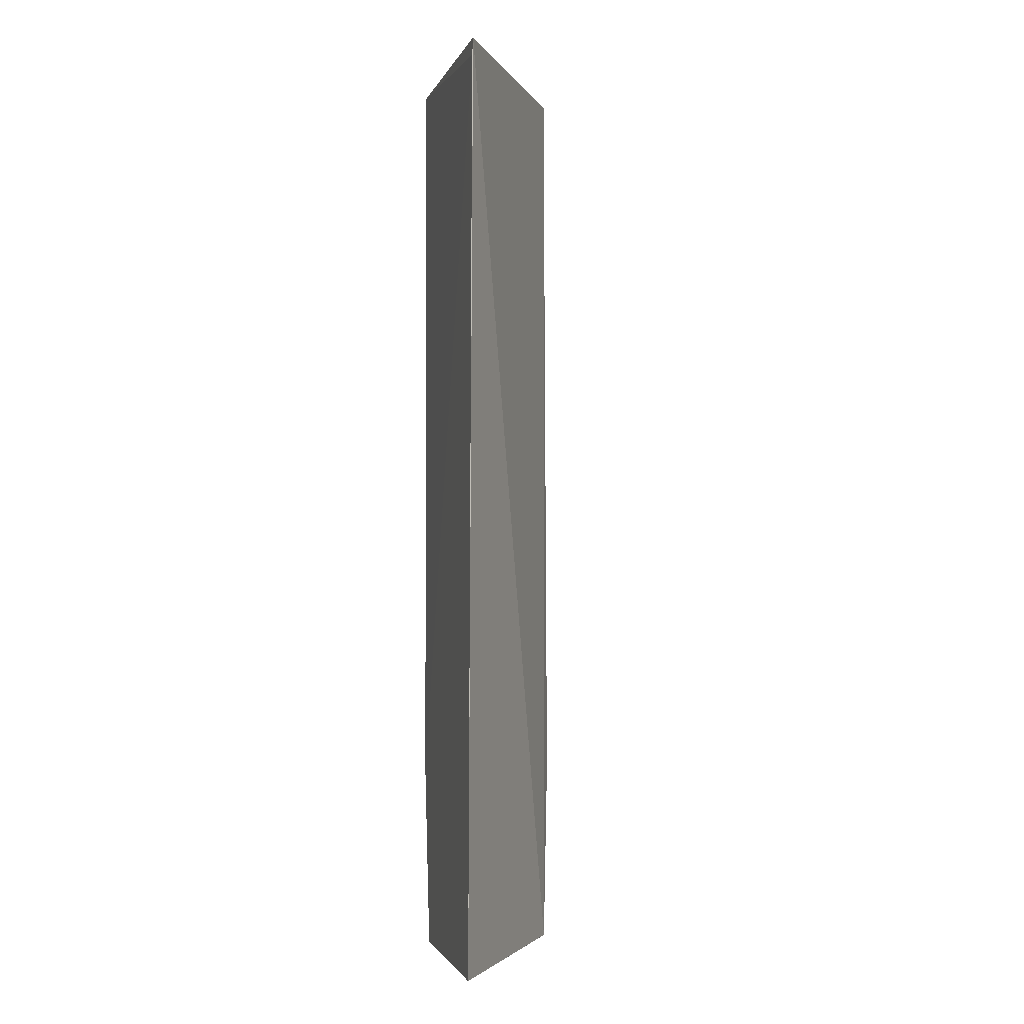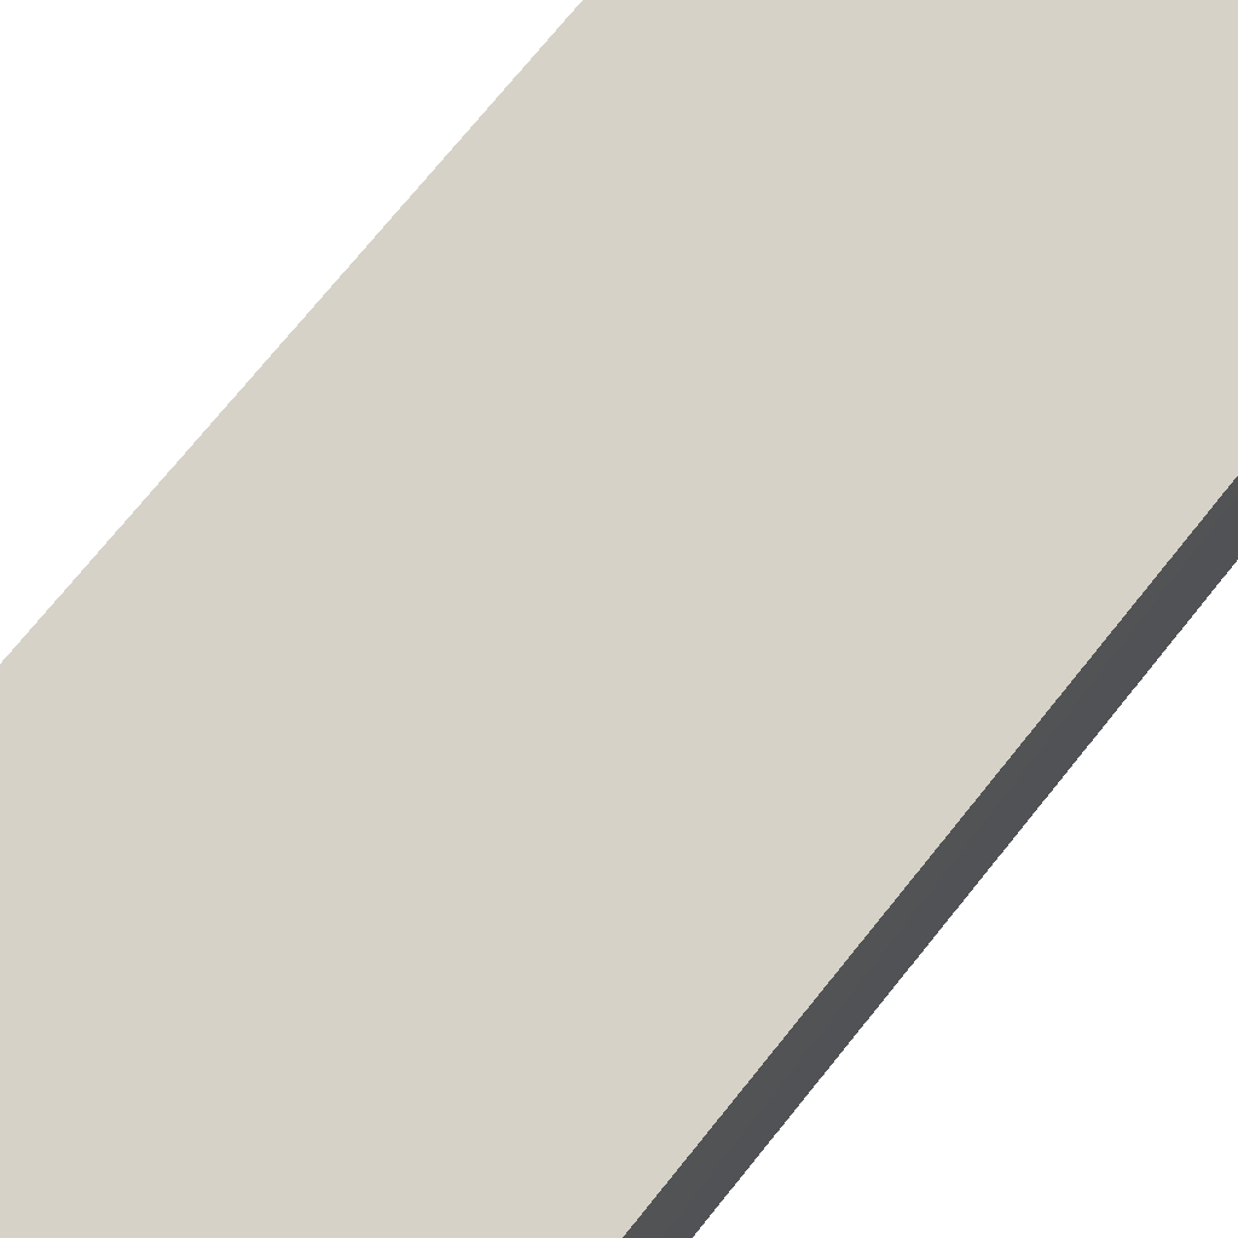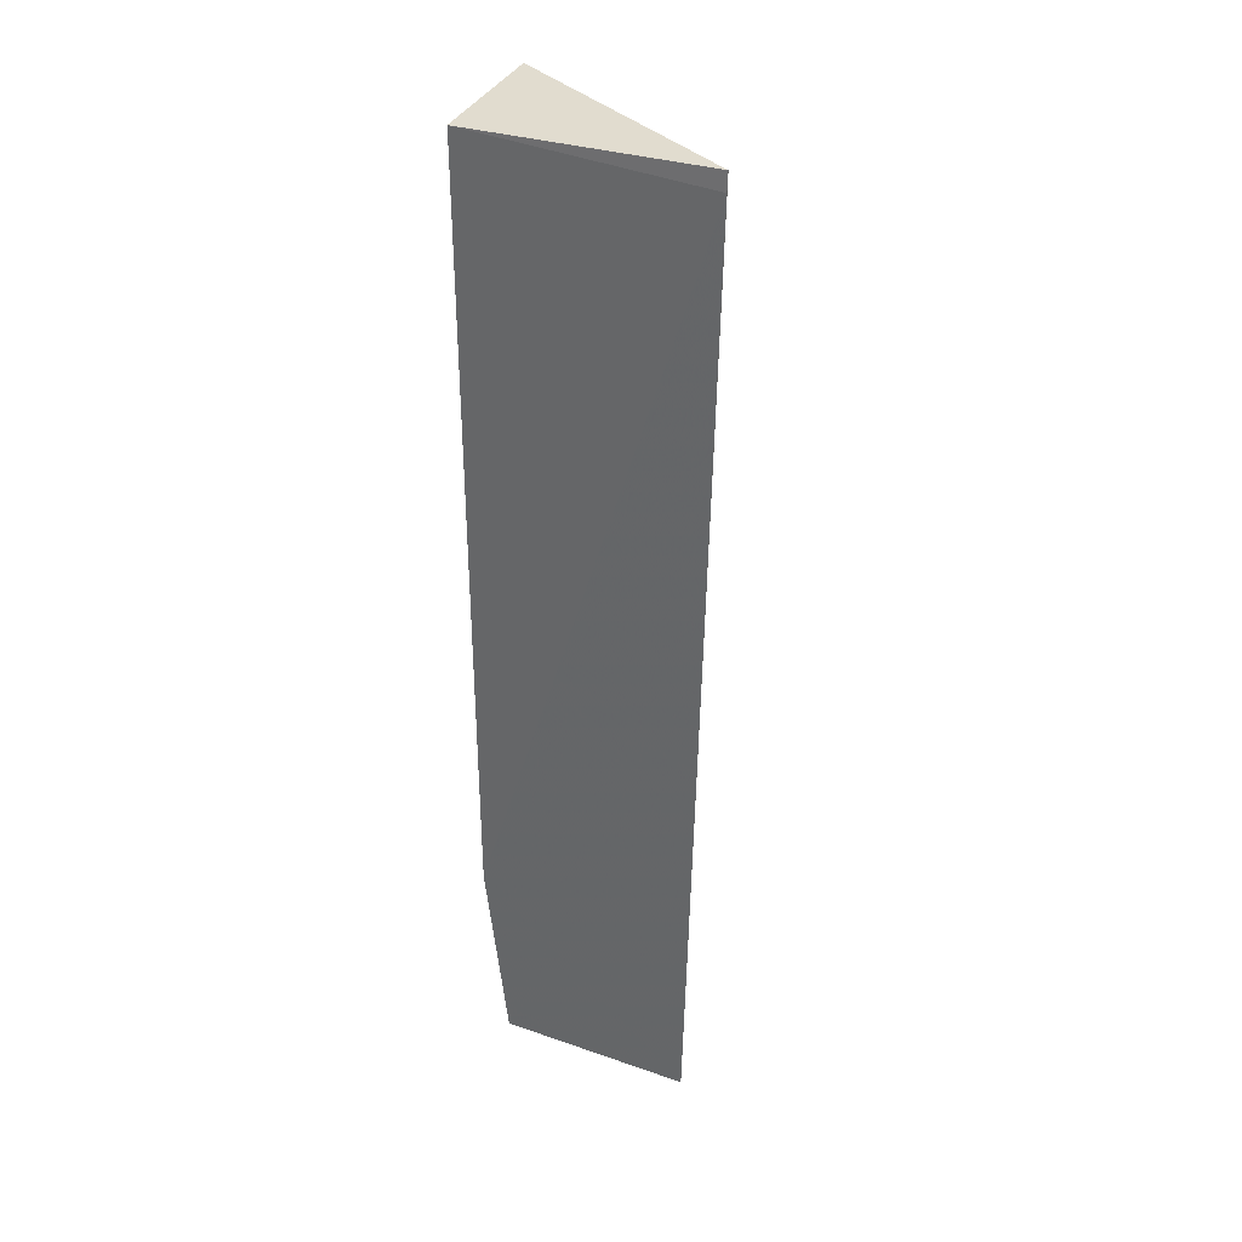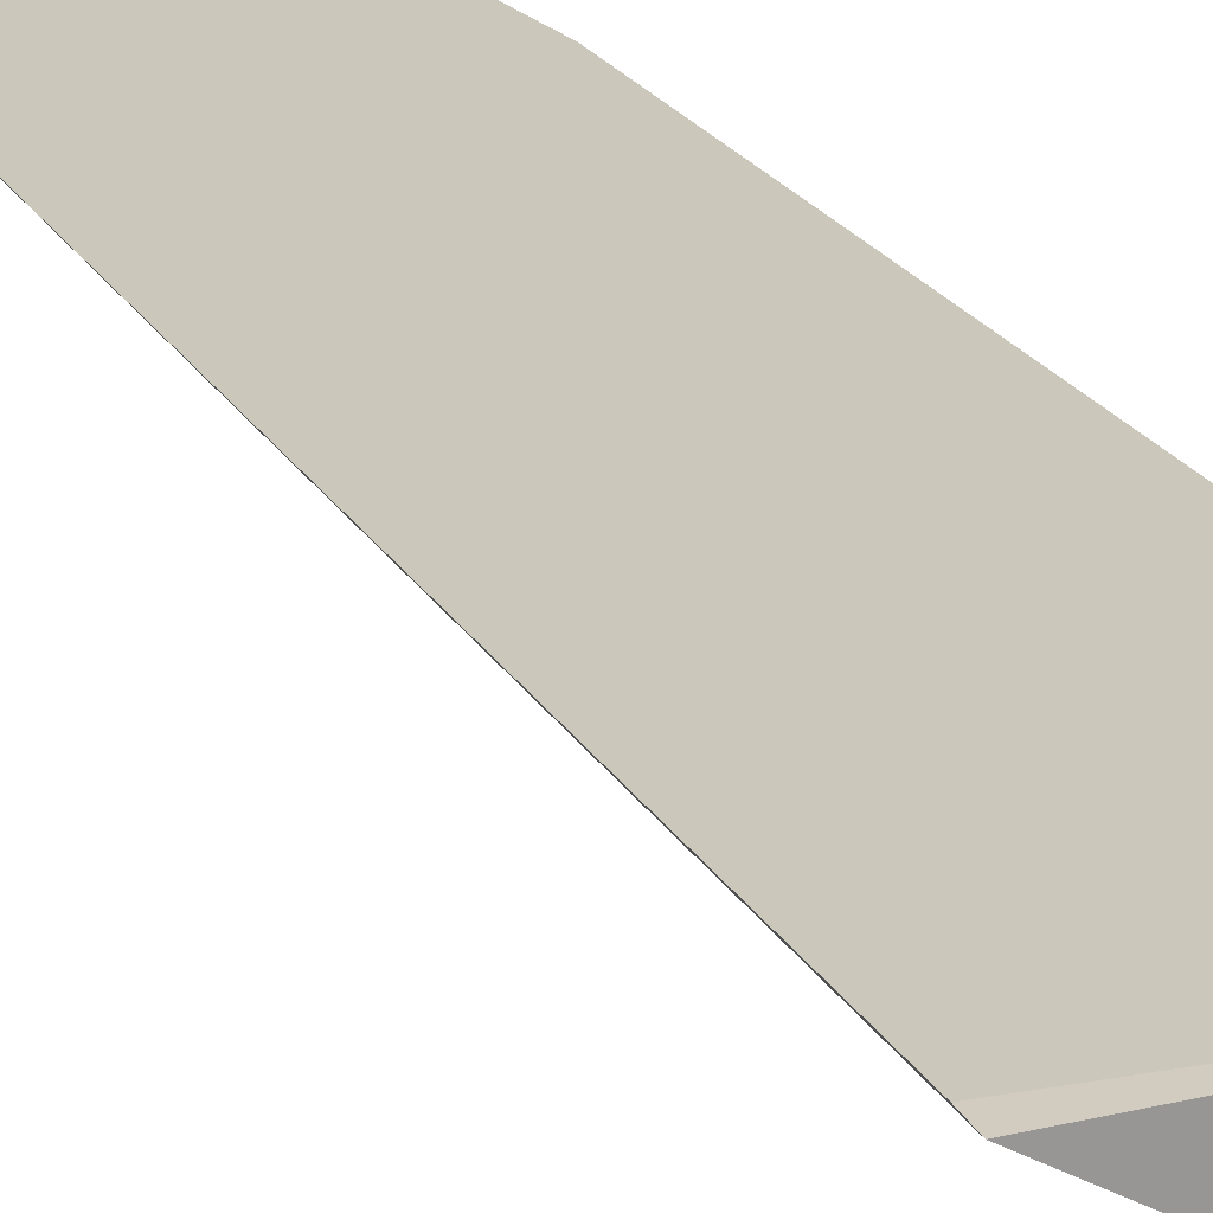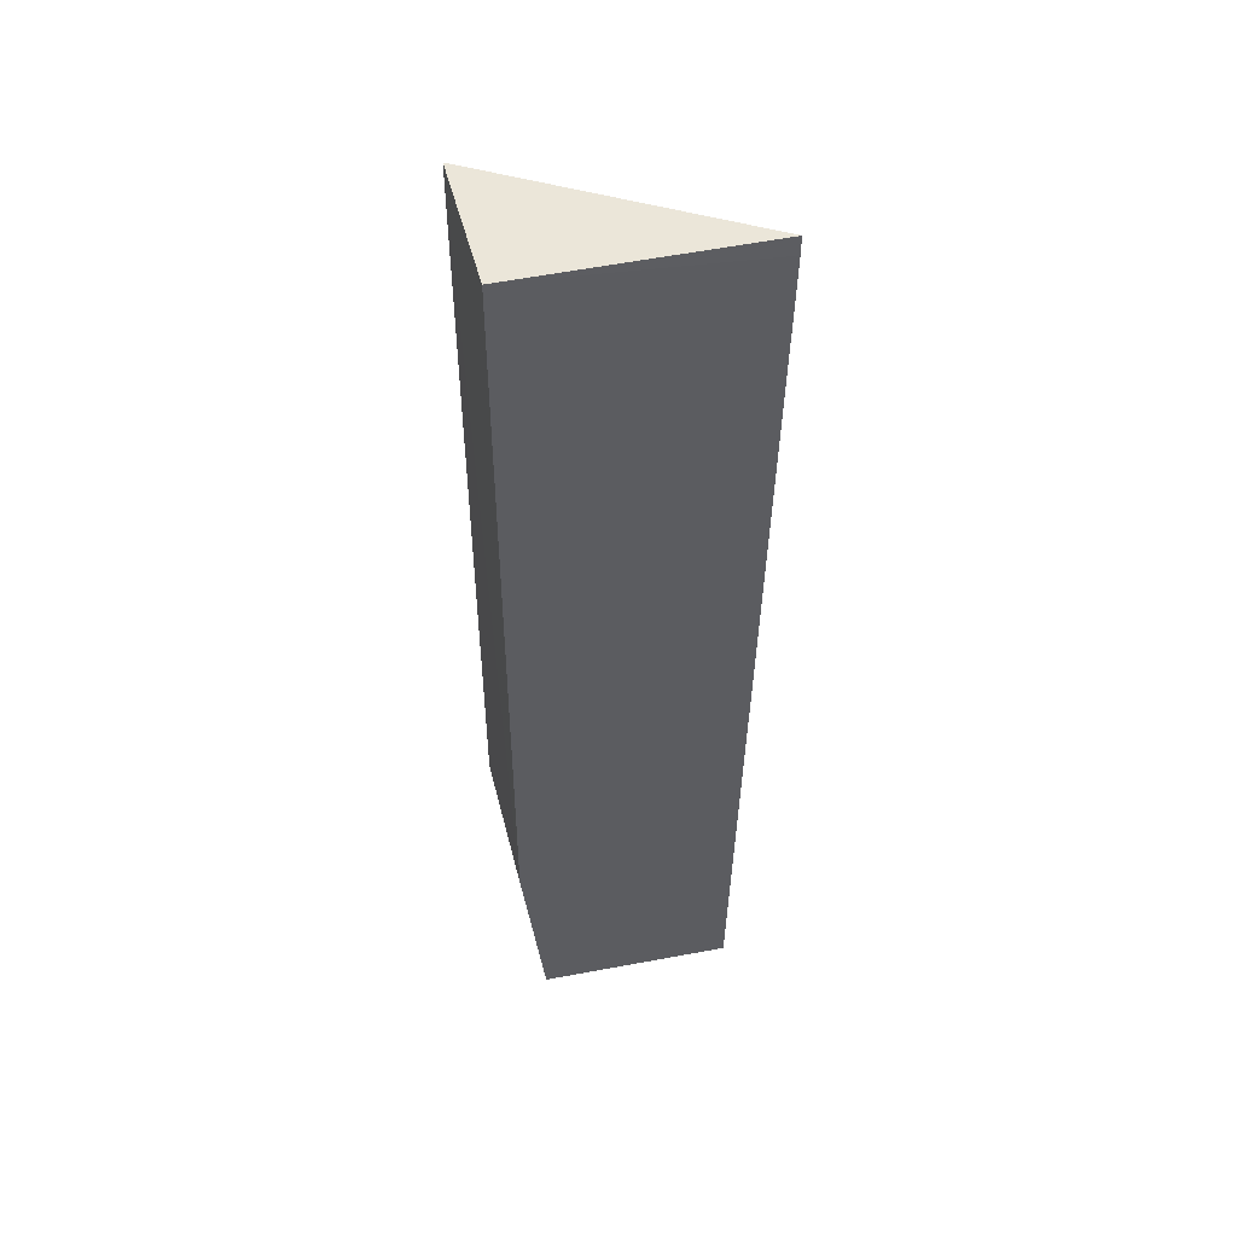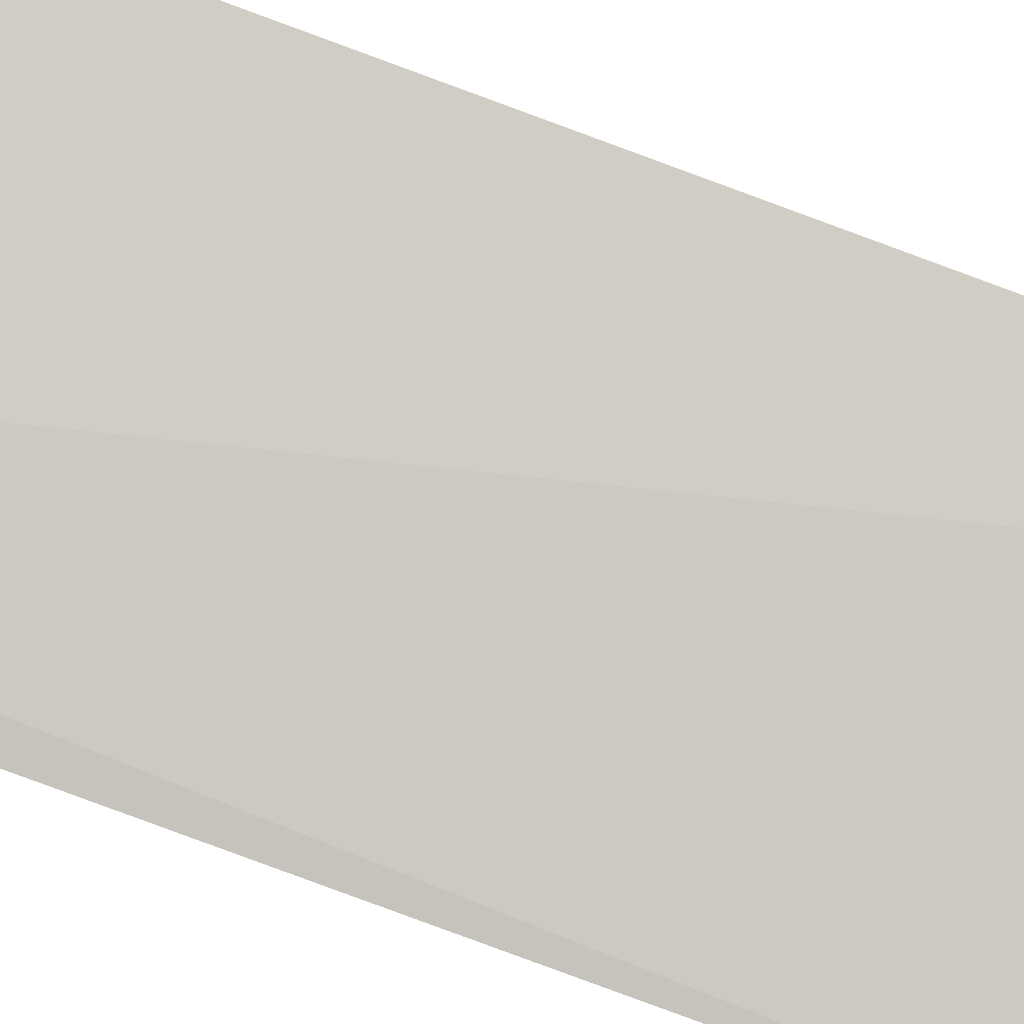
<metadata>
{"format":"obj","ext":"obj","renderer":"f3d","projection":"perspective","resolution":1024,"background":"white","views":[{"elev":-1.4,"azim":-105.3,"up":"+Z"},{"elev":78.1,"azim":38.8,"up":"+Y"},{"elev":35.1,"azim":-155.8,"up":"+Z"},{"elev":21.8,"azim":-23.2,"up":"+Y"},{"elev":49.9,"azim":167.7,"up":"+Z"},{"elev":-64.3,"azim":-112.8,"up":"+Y"}]}
</metadata>
<code>
v 0.01743 0.04508 -0.07195
v 0.01771 0.03694 -0.07195
v 0.01622 0.04508 -0.127
v 0.005278 0.0452 -0.127
v 0.004064 0.04524 -0.07164
v 0.01635 0.03733 -0.127
v 0.01744 0.04508 -0.116
v 0.005451 0.04515 -0.127
v 0.004084 0.04528 -0.07265
v 0.01769 0.03672 -0.116
v 0.01595 0.03762 -0.127
v 0.01487 0.03842 -0.127
f 5 2 1
f 6 5 4
f 6 2 5
f 7 1 2
f 7 3 4
f 8 4 3
f 9 5 1
f 9 1 7
f 9 7 4
f 9 4 5
f 10 6 3
f 10 3 7
f 10 7 2
f 10 2 6
f 11 6 4
f 11 3 6
f 12 8 3
f 12 3 11
f 12 11 4
f 12 4 8

</code>
